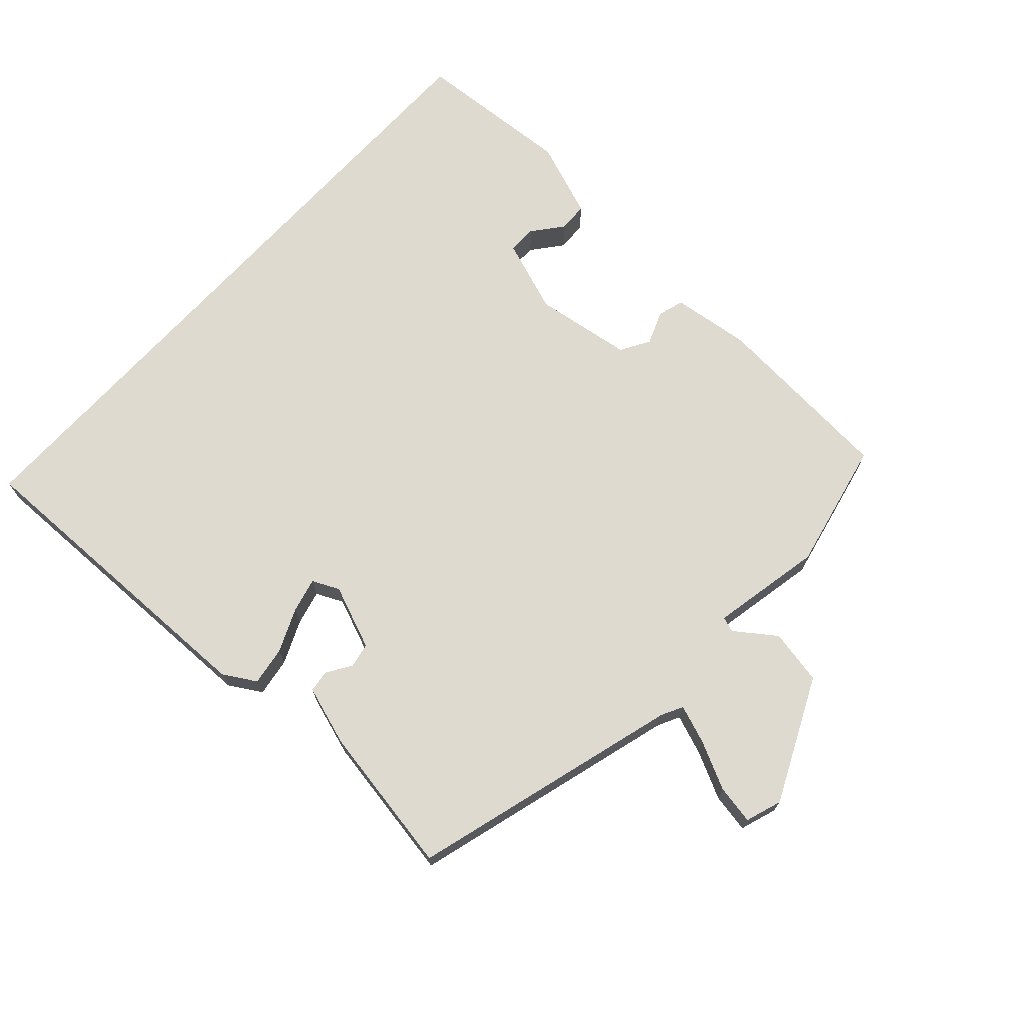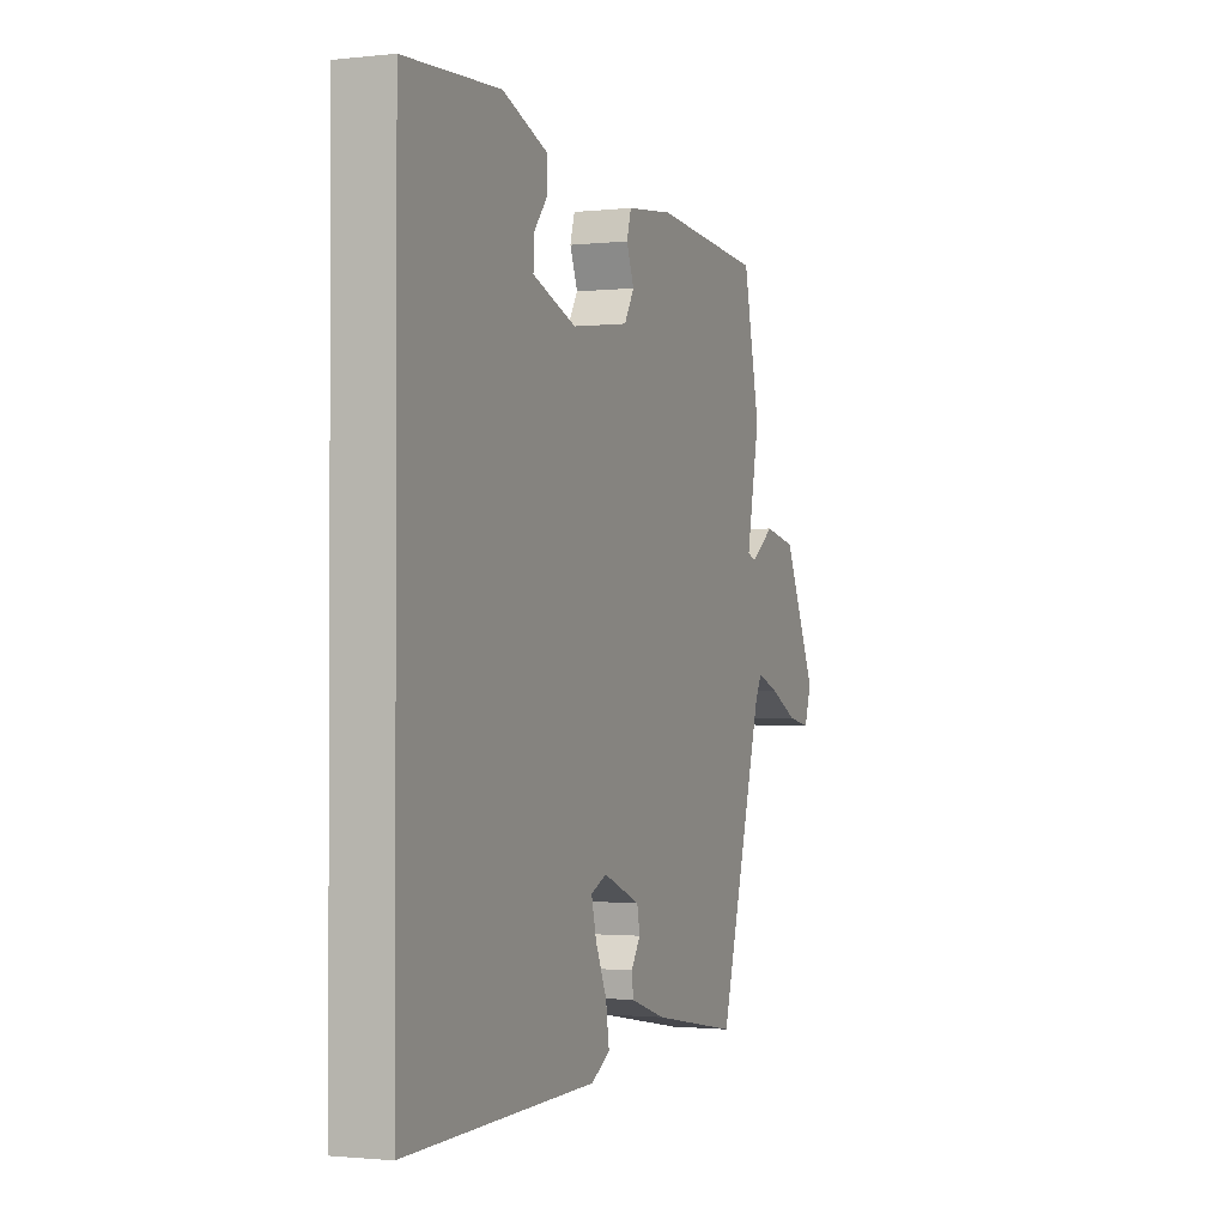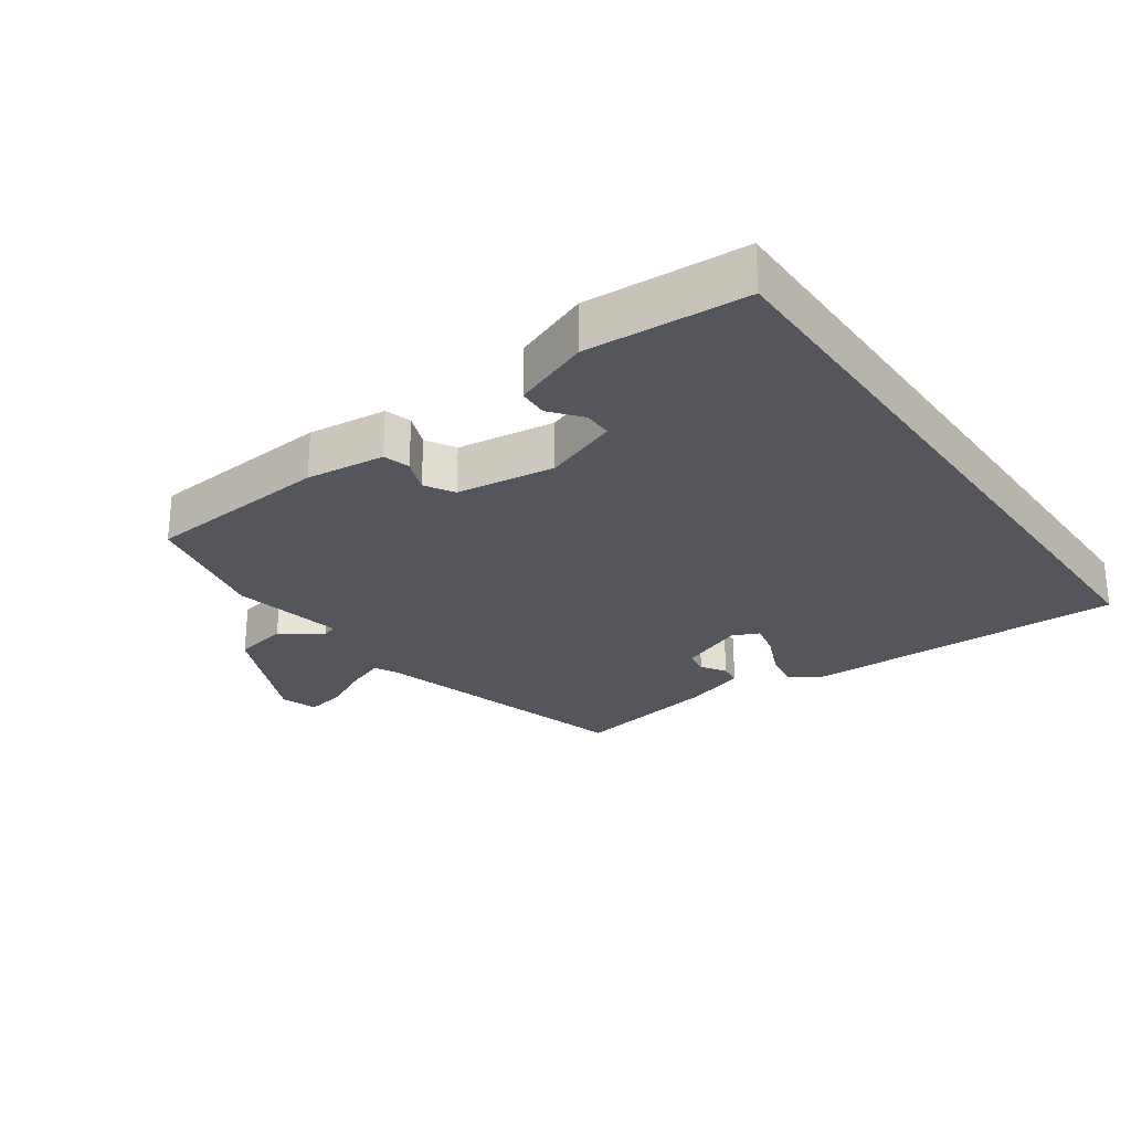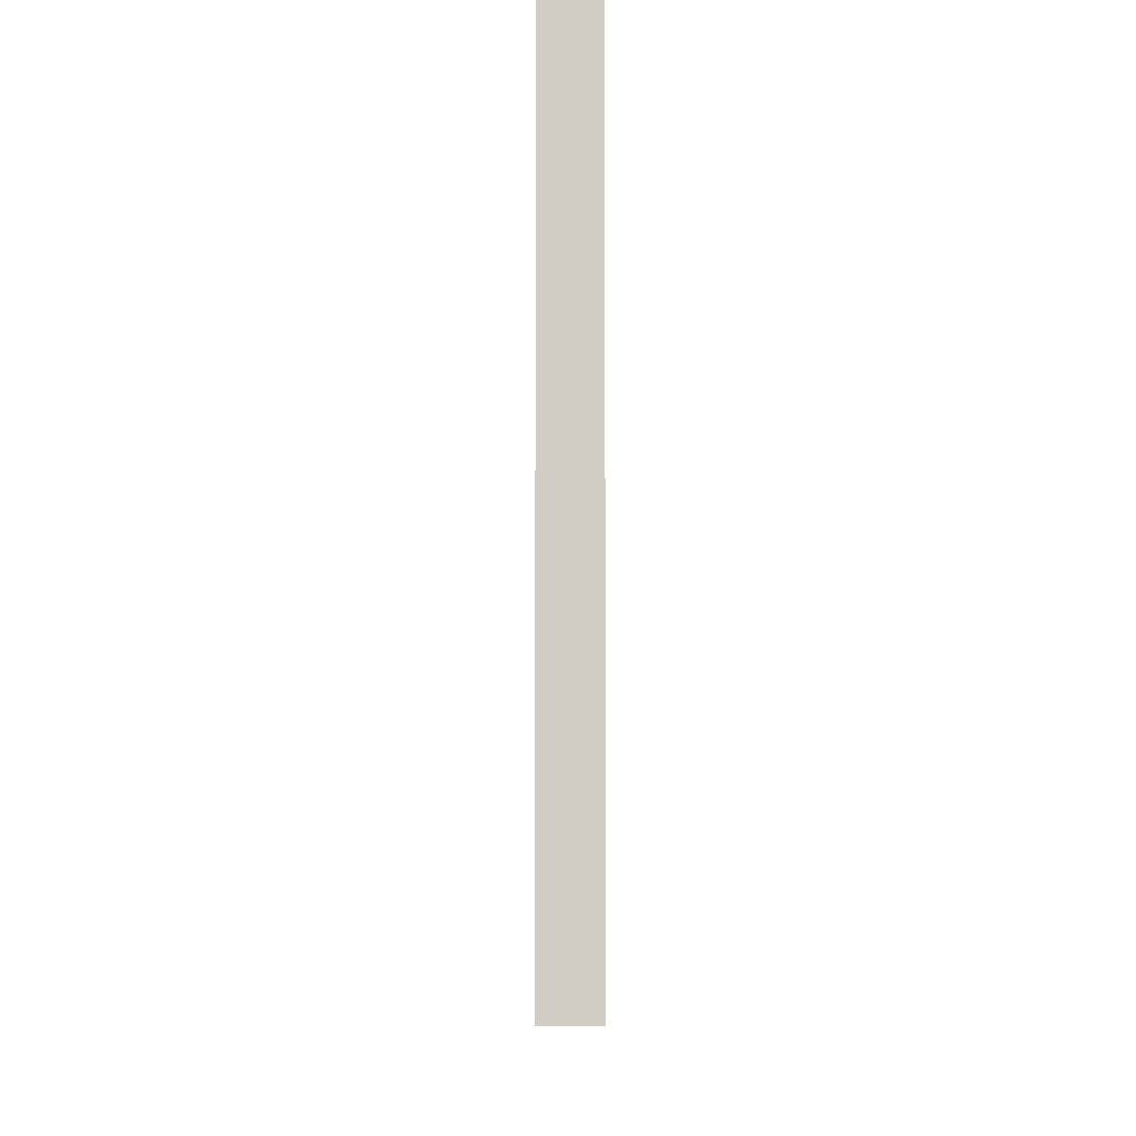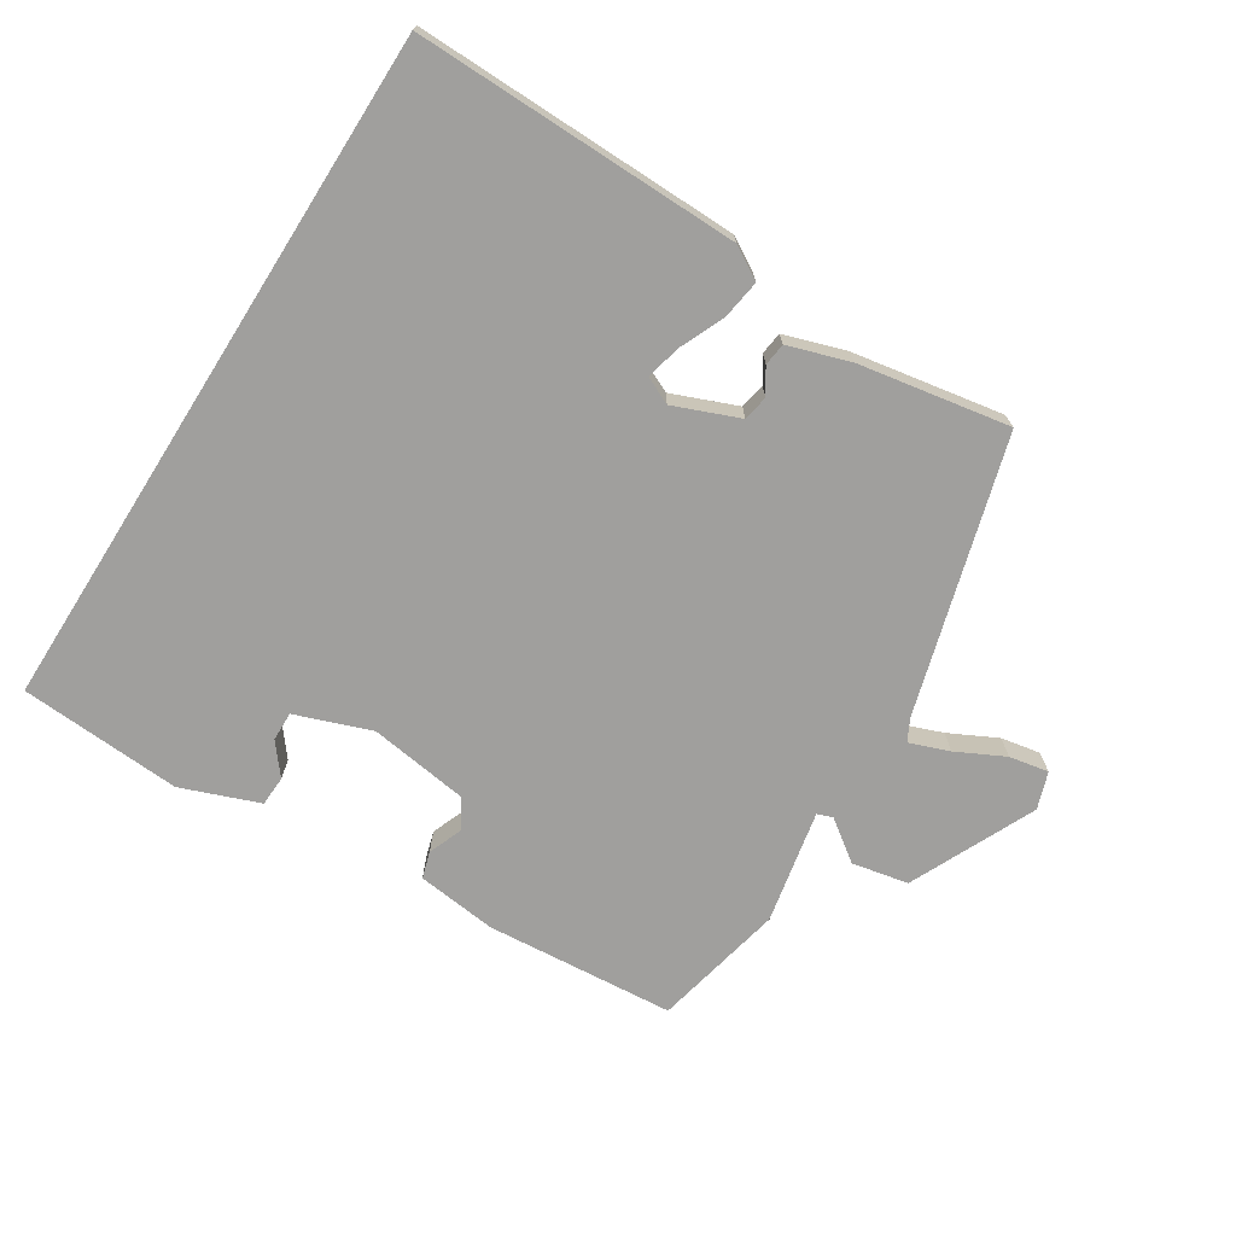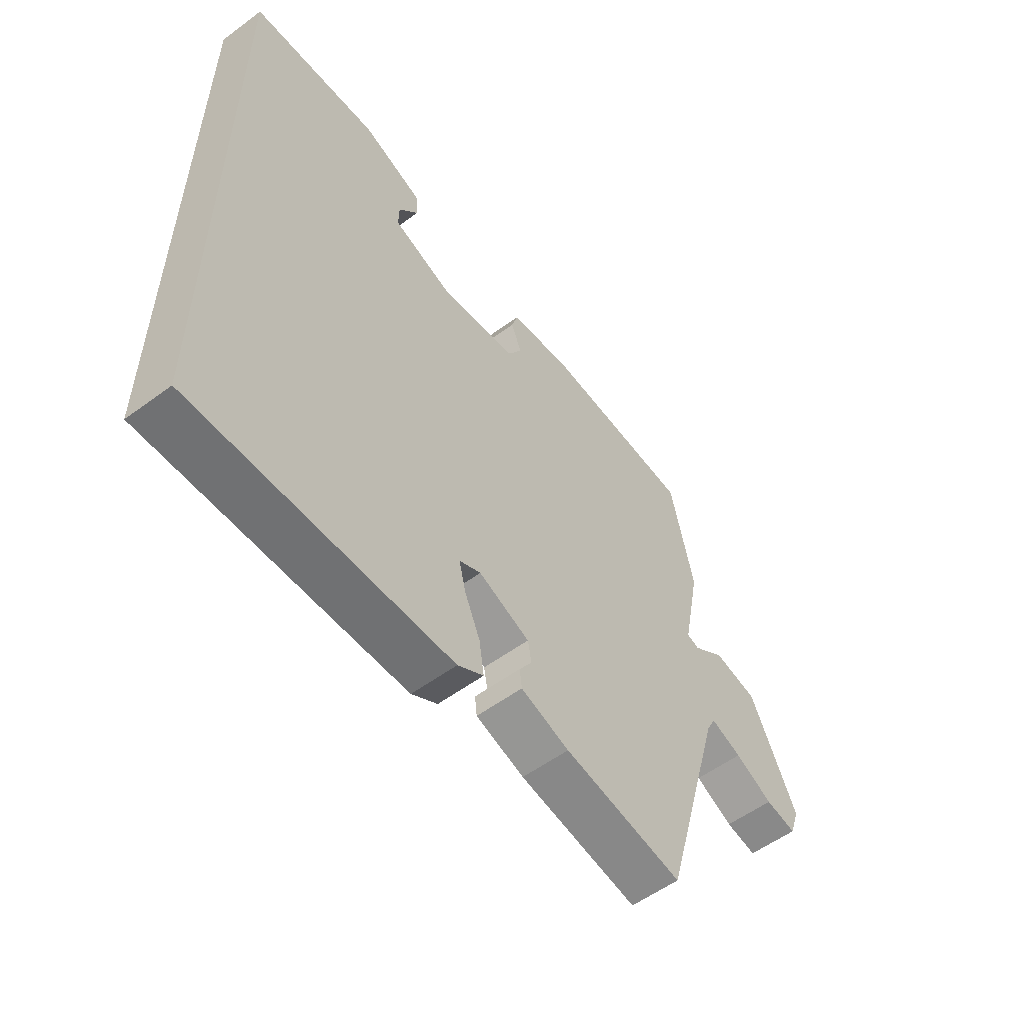
<metadata>
{"format":"obj","ext":"obj","renderer":"f3d","projection":"perspective","resolution":1024,"background":"white","views":[{"elev":70.6,"azim":-137.8,"up":"+Y"},{"elev":-1.5,"azim":111.8,"up":"+Z"},{"elev":-26.2,"azim":35.3,"up":"+Y"},{"elev":-6.8,"azim":89.8,"up":"+Z"},{"elev":-71.4,"azim":147.7,"up":"+Y"},{"elev":-55.7,"azim":127.9,"up":"+Z"}]}
</metadata>
<code>
v -0.507 0.07 0.452
v -0.223 0.07 0.475
v -0.103 0.07 0.461
v -0.091 0.07 0.421
v -0.111 0.07 0.37
v -0.085 0.07 0.326
v 0.064 0.07 0.305
v 0.177 0.07 0.346
v 0.176 0.07 0.39
v 0.139 0.07 0.436
v 0.141 0.07 0.481
v 0.257 0.07 0.525
v 0.5 0.07 0.51
v 0.5 0.07 -0.528
v 0.013 0.07 -0.521
v -0.036 0.07 -0.492
v -0.027 0.07 -0.433
v 0.002 0.07 -0.367
v 0.015 0.07 -0.314
v -0.026 0.07 -0.295
v -0.123 0.07 -0.334
v -0.13 0.07 -0.372
v -0.106 0.07 -0.409
v -0.11 0.07 -0.443
v -0.202 0.07 -0.473
v -0.428 0.07 -0.513
v -0.545 0.07 -0.104
v -0.562 0.07 -0.071
v -0.621 0.07 -0.093
v -0.693 0.07 -0.129
v -0.752 0.07 -0.14
v -0.771 0.07 -0.085
v -0.684 0.07 0.103
v -0.6 0.07 0.12
v -0.539 0.07 0.076
v -0.516 0.07 0.084
v -0.55 0.07 0.254
v -0.507 0 0.452
v -0.223 0 0.475
v -0.103 0 0.461
v -0.091 0 0.421
v -0.111 0 0.37
v -0.085 0 0.326
v 0.064 0 0.305
v 0.177 0 0.346
v 0.176 0 0.39
v 0.139 0 0.436
v 0.141 0 0.481
v 0.257 0 0.525
v 0.5 0 0.51
v 0.5 0 -0.528
v 0.013 0 -0.521
v -0.036 0 -0.492
v -0.027 0 -0.433
v 0.002 0 -0.367
v 0.015 0 -0.314
v -0.026 0 -0.295
v -0.123 0 -0.334
v -0.13 0 -0.372
v -0.106 0 -0.409
v -0.11 0 -0.443
v -0.202 0 -0.473
v -0.428 0 -0.513
v -0.545 0 -0.104
v -0.562 0 -0.071
v -0.621 0 -0.093
v -0.693 0 -0.129
v -0.752 0 -0.14
v -0.771 0 -0.085
v -0.684 0 0.103
v -0.6 0 0.12
v -0.539 0 0.076
v -0.516 0 0.084
v -0.55 0 0.254
f 36 37 1 2
f 32 33 34 35
f 32 35 36
f 29 30 31 32
f 28 29 32 36
f 27 28 36 2
f 22 23 24 25
f 21 22 25 26
f 15 16 17 18
f 15 18 19
f 14 15 19
f 13 14 19 20
f 9 10 11 12
f 8 9 12 13
f 2 3 4 5
f 2 5 6
f 21 26 27 2
f 8 13 20 21
f 7 8 21
f 6 7 21
f 2 6 21
f 39 38 74 73
f 72 71 70 69
f 73 72 69
f 69 68 67 66
f 73 69 66 65
f 39 73 65 64
f 62 61 60 59
f 63 62 59 58
f 55 54 53 52
f 56 55 52
f 56 52 51
f 57 56 51 50
f 49 48 47 46
f 50 49 46 45
f 42 41 40 39
f 43 42 39
f 39 64 63 58
f 58 57 50 45
f 58 45 44
f 58 44 43
f 58 43 39
f 1 38 39 2
f 2 39 40 3
f 3 40 41 4
f 4 41 42 5
f 5 42 43 6
f 6 43 44 7
f 7 44 45 8
f 8 45 46 9
f 9 46 47 10
f 10 47 48 11
f 11 48 49 12
f 12 49 50 13
f 13 50 51 14
f 14 51 52 15
f 15 52 53 16
f 16 53 54 17
f 17 54 55 18
f 18 55 56 19
f 19 56 57 20
f 20 57 58 21
f 21 58 59 22
f 22 59 60 23
f 23 60 61 24
f 24 61 62 25
f 25 62 63 26
f 26 63 64 27
f 27 64 65 28
f 28 65 66 29
f 29 66 67 30
f 30 67 68 31
f 31 68 69 32
f 32 69 70 33
f 33 70 71 34
f 34 71 72 35
f 35 72 73 36
f 36 73 74 37
f 37 74 38 1

</code>
